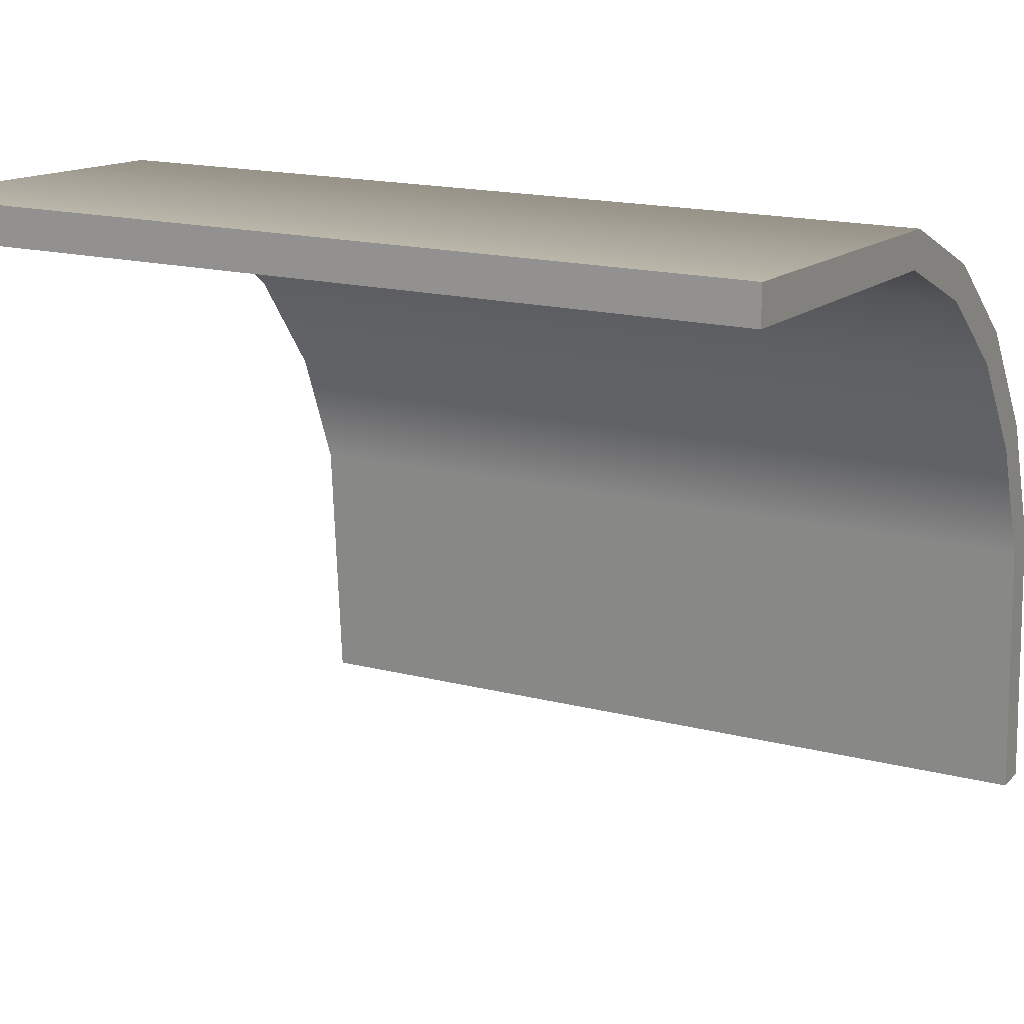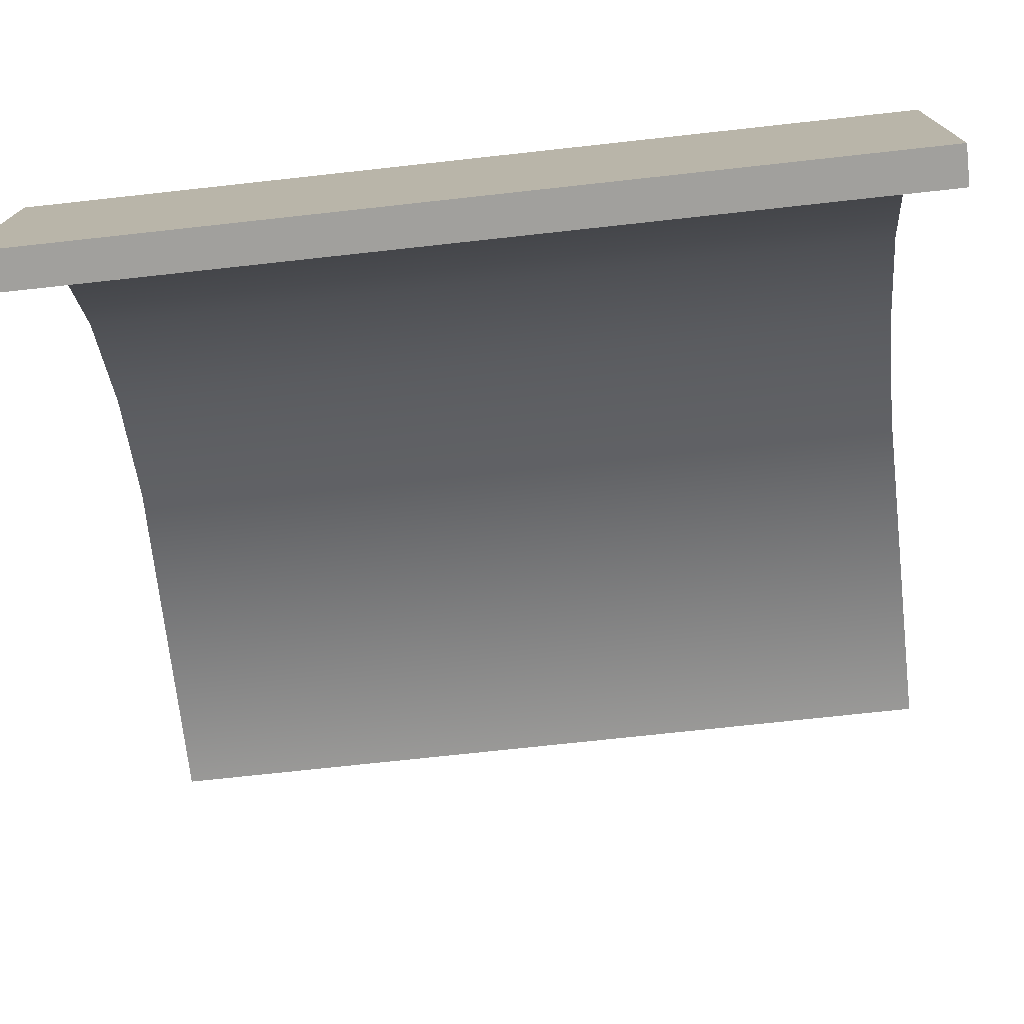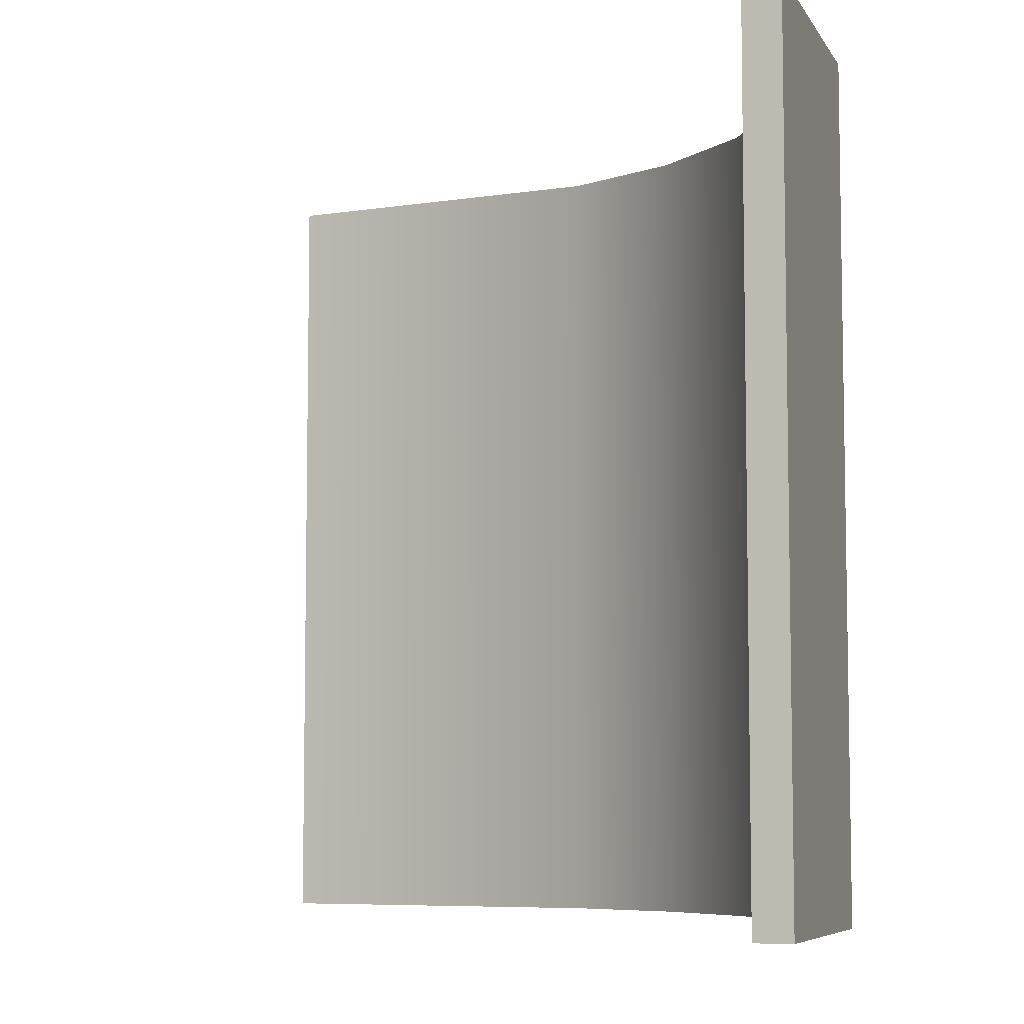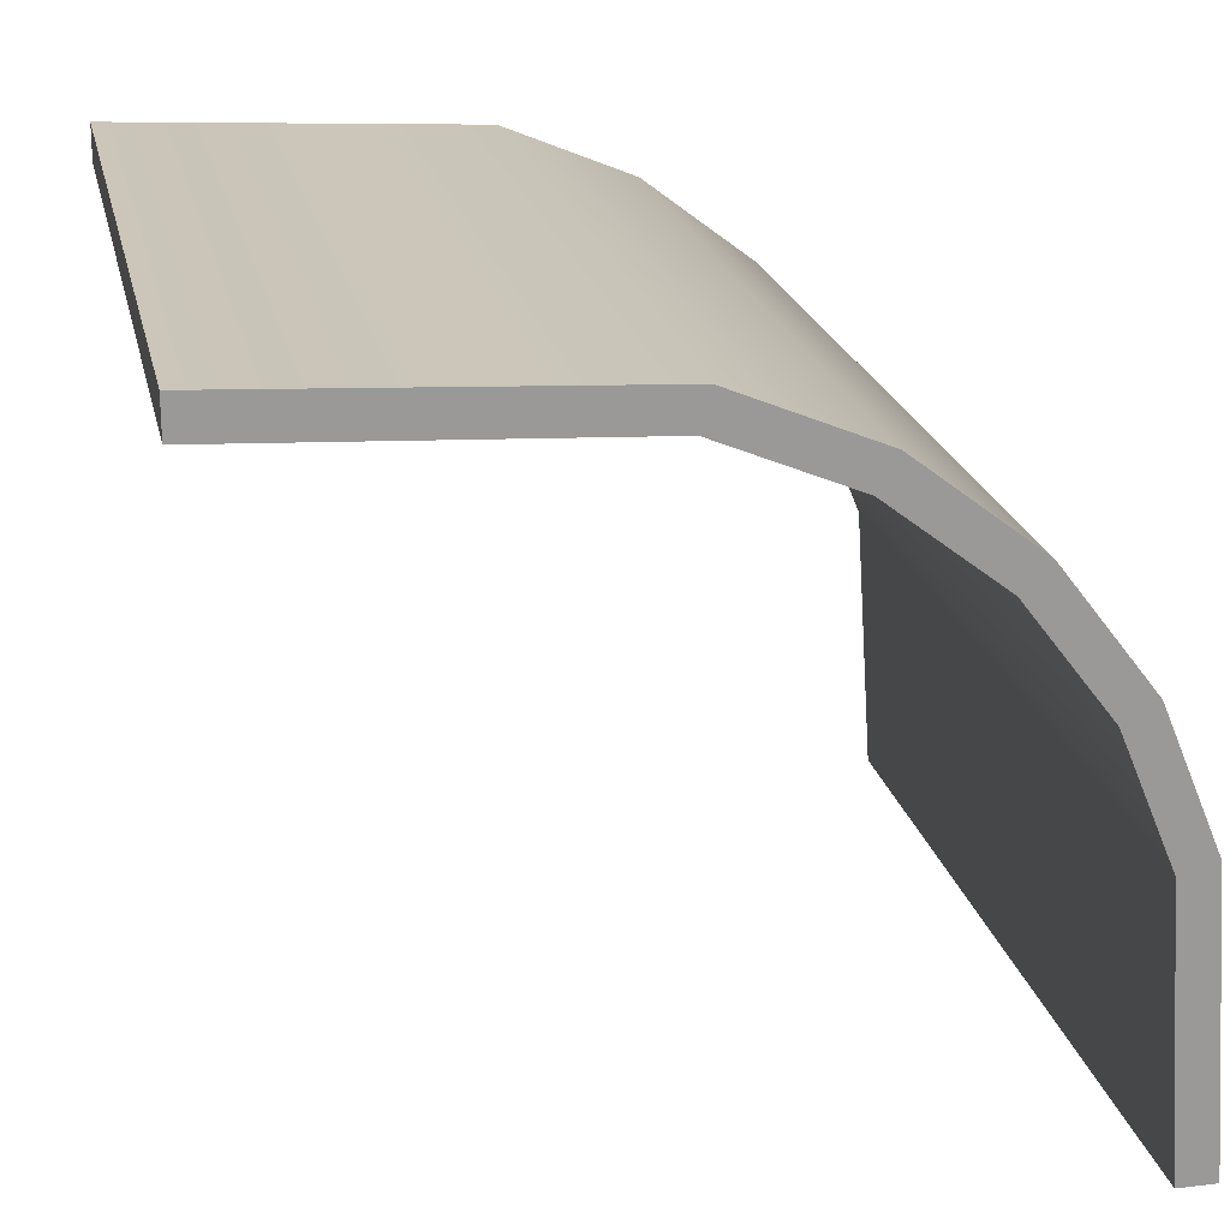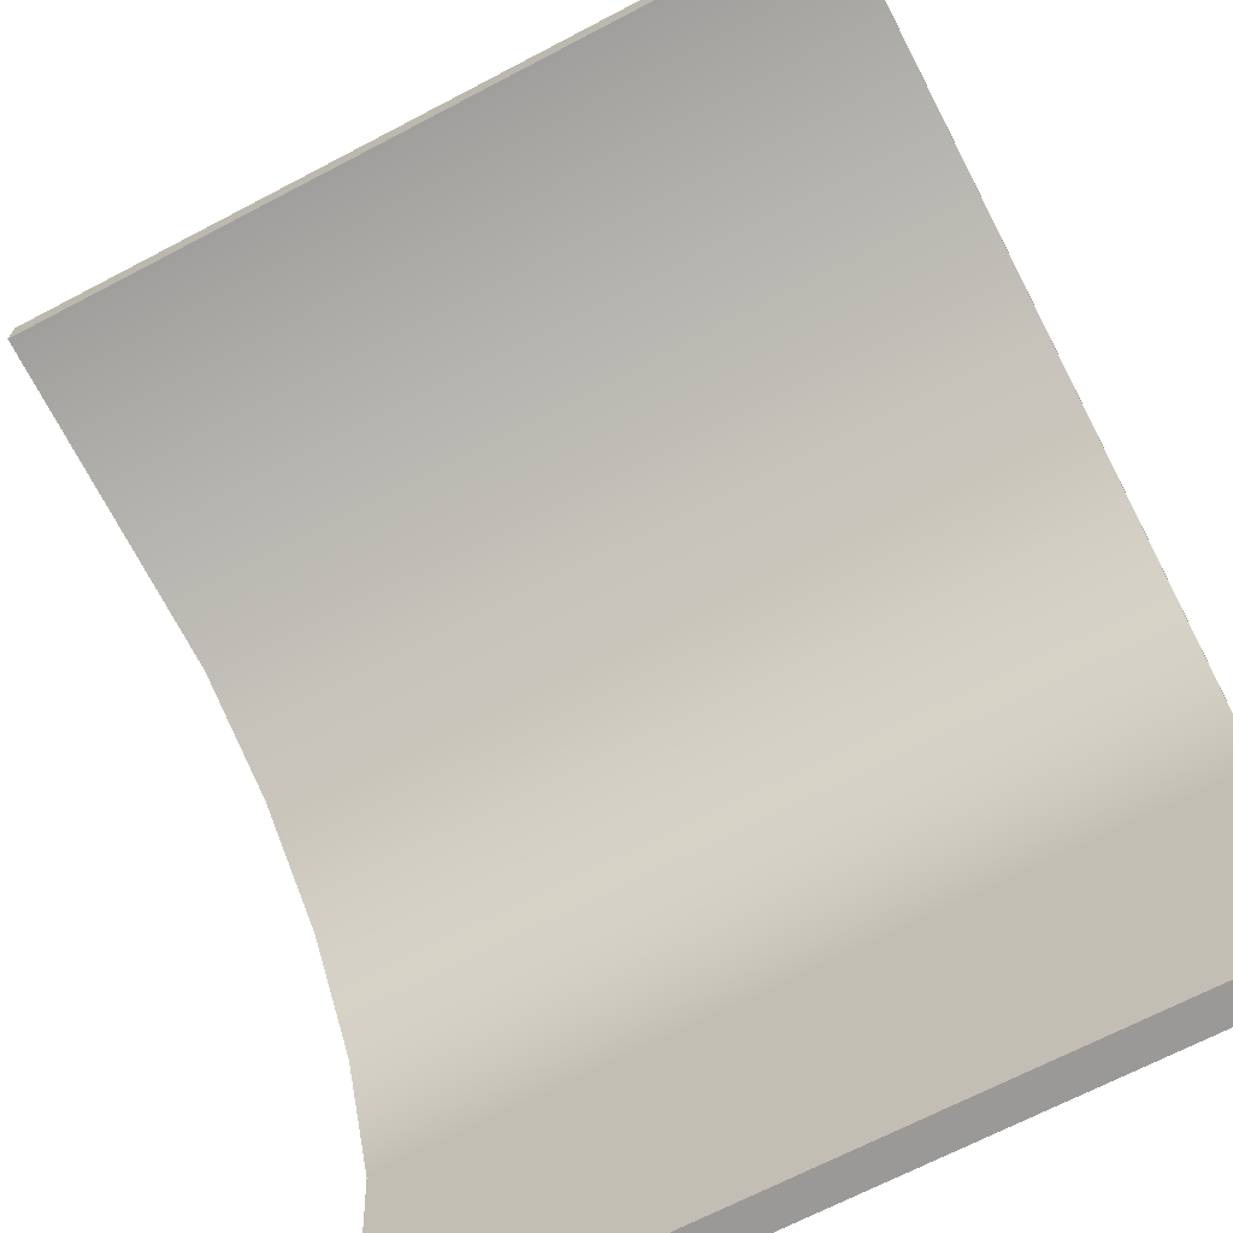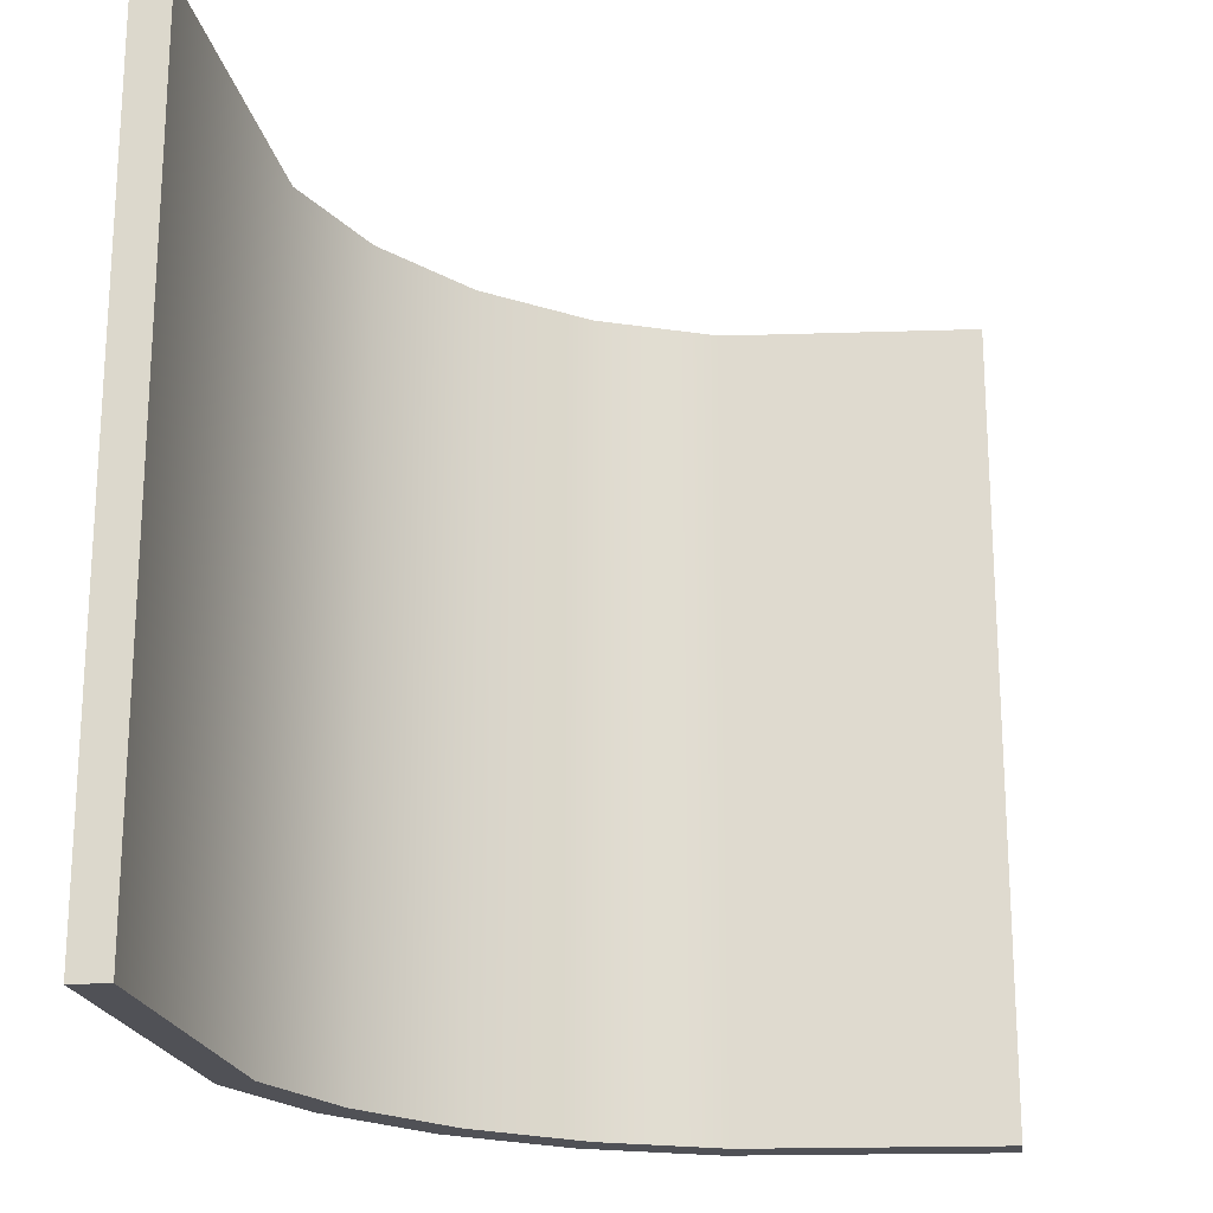
<metadata>
{"format":"obj","ext":"obj","renderer":"f3d","projection":"perspective","resolution":1024,"background":"white","views":[{"elev":16.7,"azim":117.6,"up":"+Z"},{"elev":-71.7,"azim":-83.7,"up":"+Z"},{"elev":-6.8,"azim":-158.5,"up":"+Y"},{"elev":21.1,"azim":168.0,"up":"+Z"},{"elev":-69.0,"azim":117.6,"up":"+Z"},{"elev":-20.5,"azim":97.1,"up":"+Y"}]}
</metadata>
<code>
g default
v -2.078 7.401 -1.16
v -1.975 7.401 0.3432
v -2.078 2.873 -1.16
v -1.975 2.873 0.3432
v -1.782 7.401 0.2915
v -1.878 7.401 -1.16
v -1.782 2.873 0.2915
v -1.878 2.873 -1.16
v -1.676 7.401 1.067
v -1.676 2.873 1.067
v -1.502 7.401 0.9668
v -1.502 2.873 0.9668
v -1.199 7.401 1.688
v -1.199 2.873 1.688
v -1.057 7.401 1.547
v -1.057 2.873 1.547
v -0.5776 7.401 2.165
v -0.5776 2.873 2.165
v -0.4776 7.401 1.992
v -0.4776 2.873 1.992
v 0.146 7.401 2.465
v 0.146 2.873 2.465
v 0.1978 7.401 2.271
v 0.1978 2.873 2.271
v 2.133 7.401 2.567
v 2.133 2.873 2.567
v 2.133 7.401 2.367
v 2.133 2.873 2.367
g polySurface4
f 3 4 2 1
f 7 8 6 5
f 1 6 8 3
f 4 10 9 2
f 12 7 5 11
f 10 14 13 9
f 16 12 11 15
f 14 18 17 13
f 20 16 15 19
f 18 22 21 17
f 24 20 19 23
f 22 26 25 21
f 28 24 23 27
f 27 25 26 28
f 5 6 1 2
f 11 5 2 9
f 15 11 9 13
f 19 15 13 17
f 23 19 17 21
f 27 23 21 25
f 24 28 26 22
f 20 24 22 18
f 20 18 14 16
f 16 14 10 12
f 7 12 10 4
f 8 7 4 3

</code>
